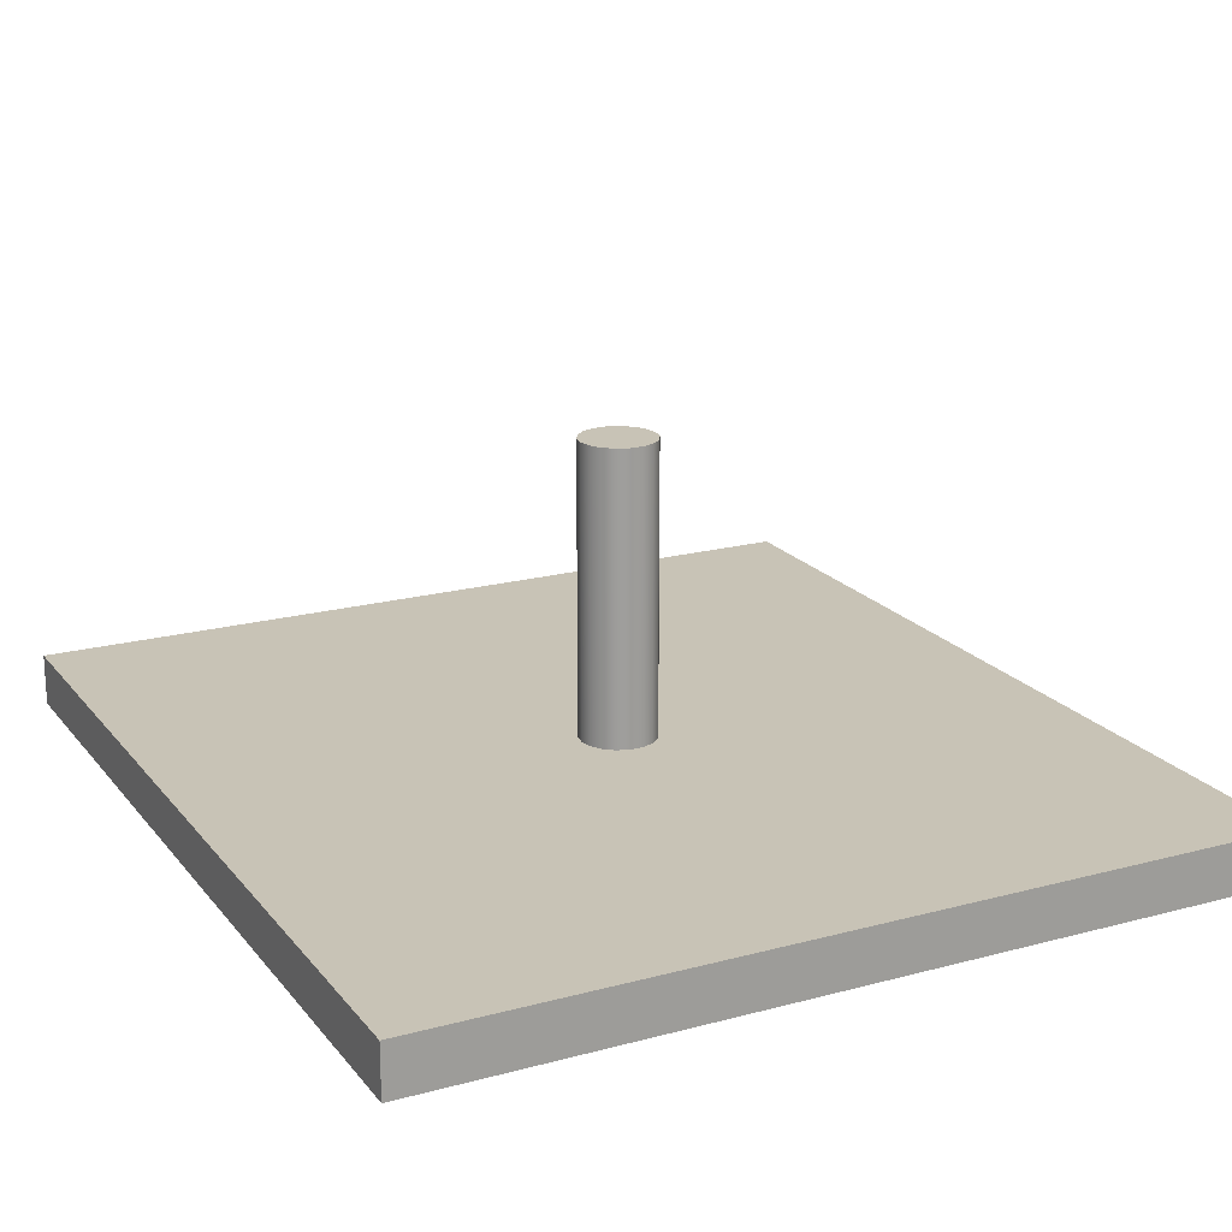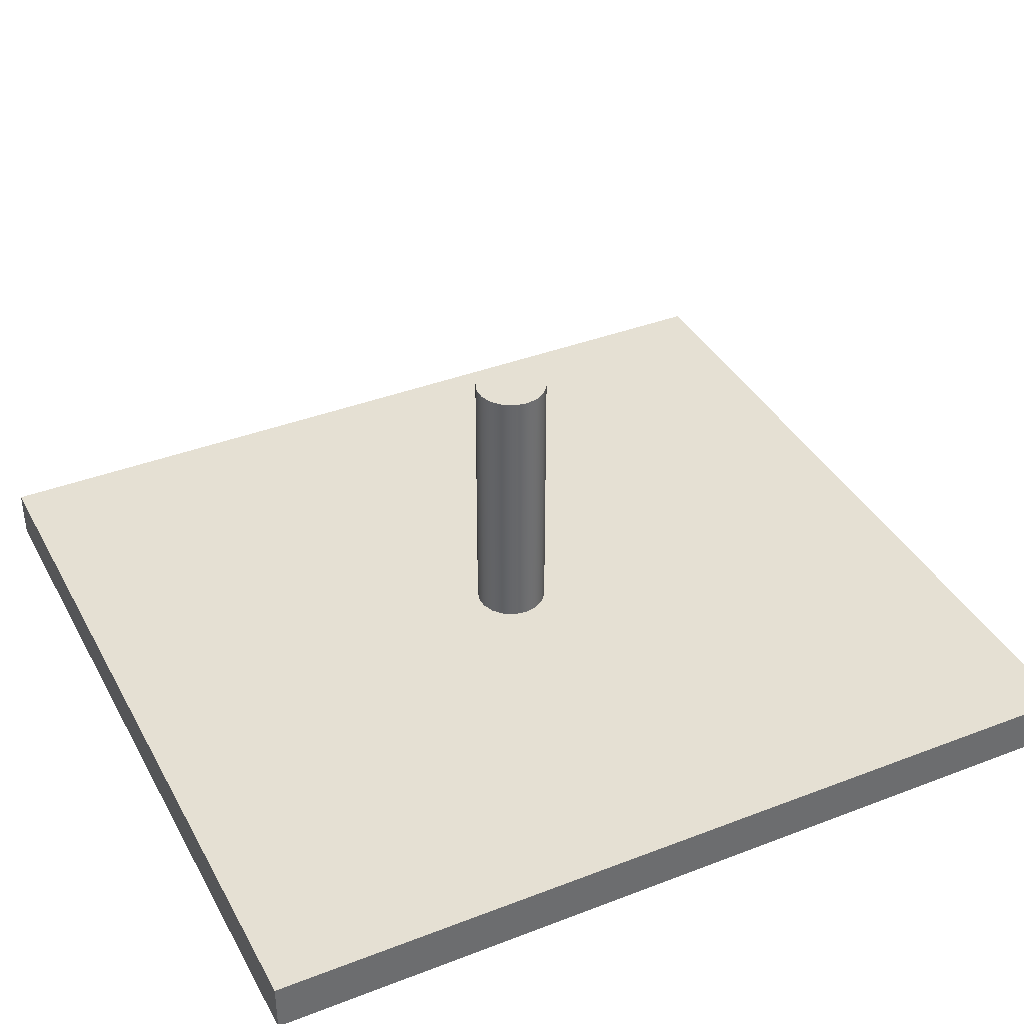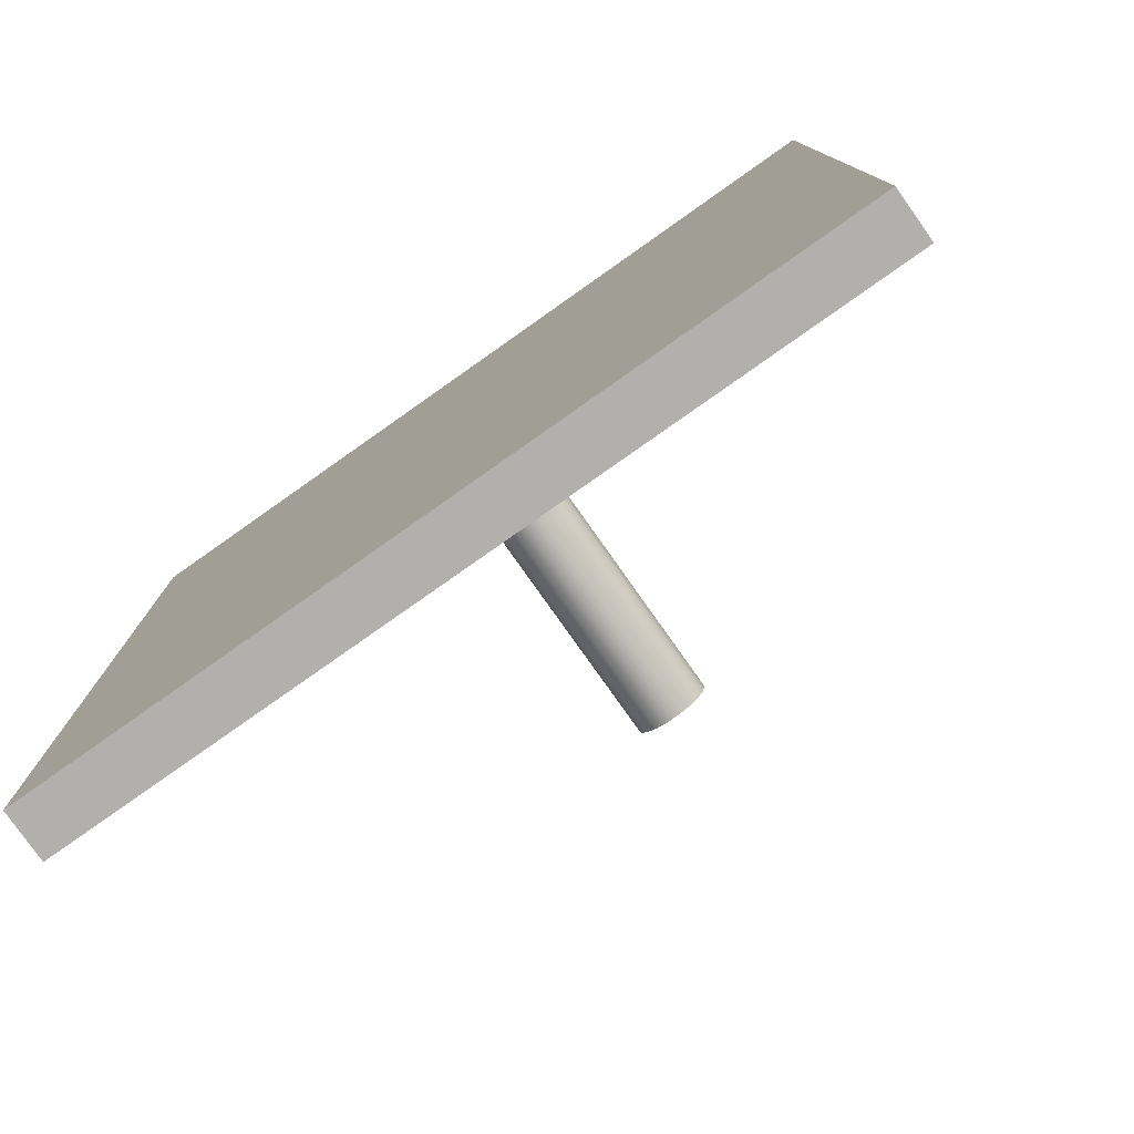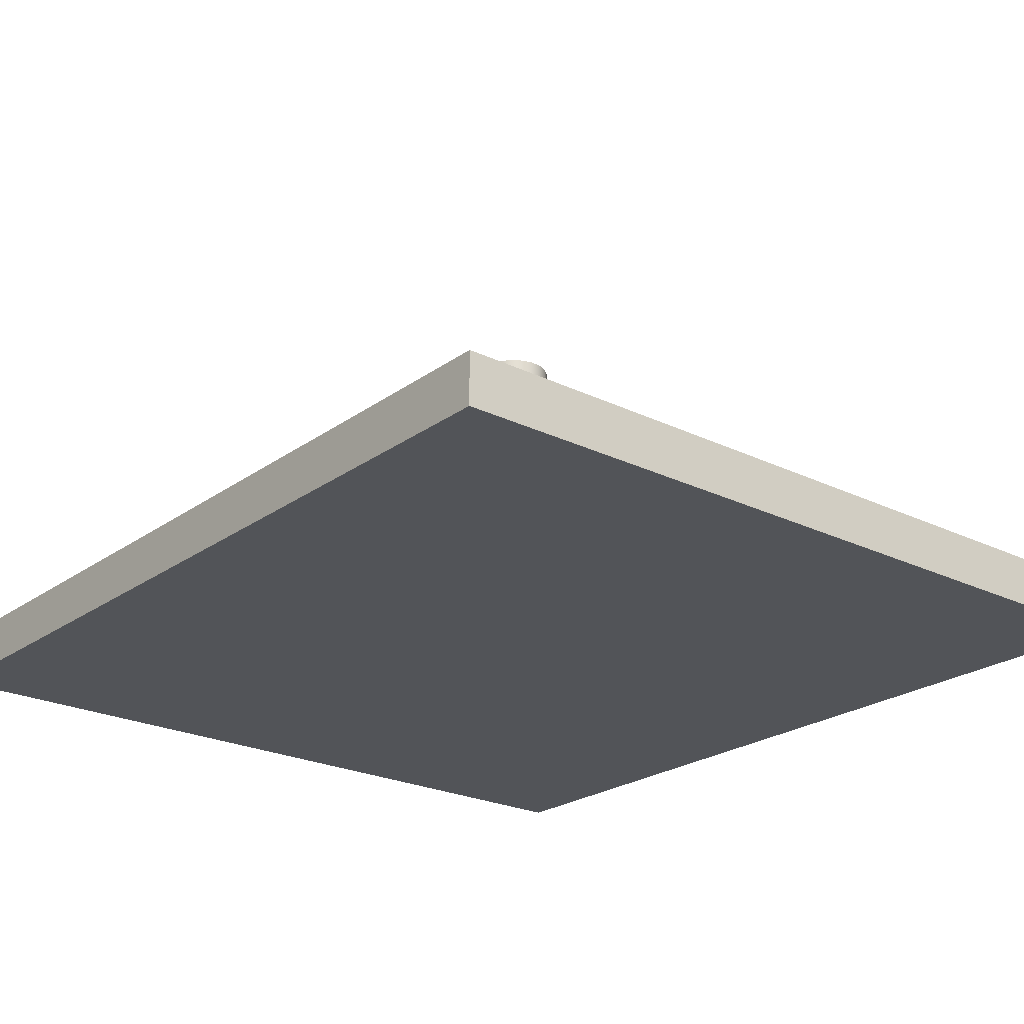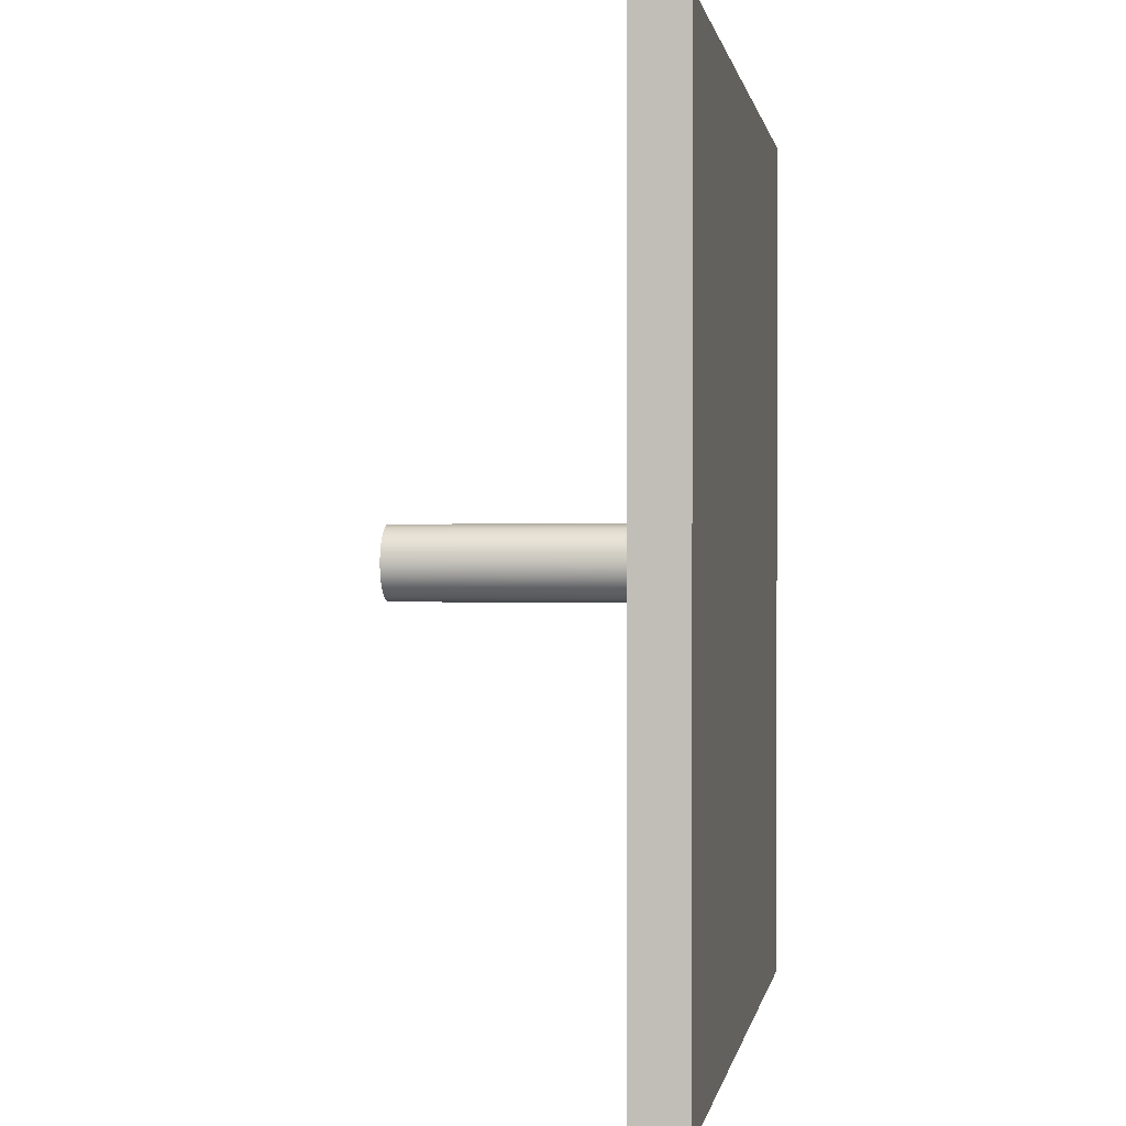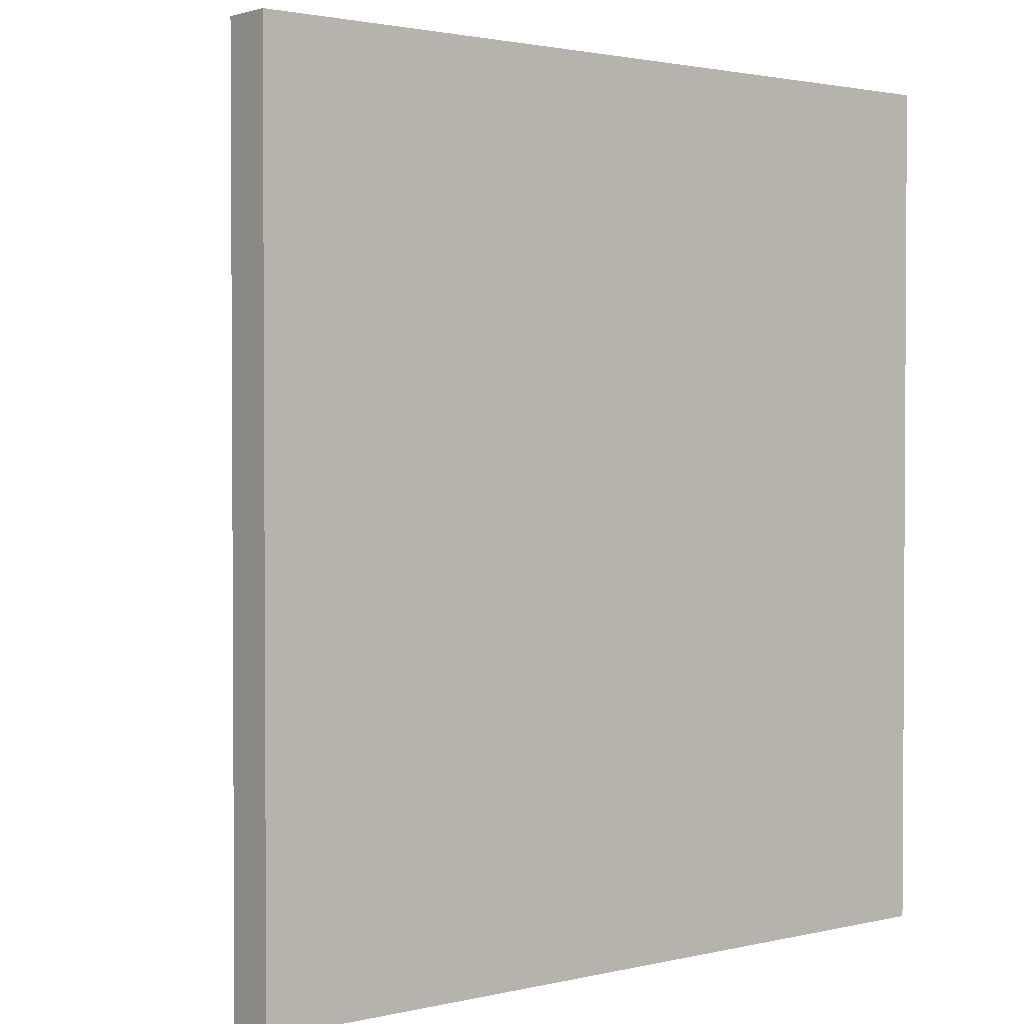
<metadata>
{"format":"obj","ext":"obj","renderer":"f3d","projection":"perspective","resolution":1024,"background":"white","views":[{"elev":19.4,"azim":-26.7,"up":"+Y"},{"elev":38.2,"azim":-116.0,"up":"+Y"},{"elev":-78.6,"azim":35.2,"up":"+Z"},{"elev":-23.3,"azim":-39.6,"up":"+Y"},{"elev":0.5,"azim":-80.8,"up":"+Z"},{"elev":1.9,"azim":-39.3,"up":"+Z"}]}
</metadata>
<code>
v  -245 0 263.9
v  -245 0 -263.9
v  245 0 -263.9
v  245 0 263.9
v  -245 30.22 263.9
v  245 30.22 263.9
v  245 30.22 -263.9
v  -245 30.22 -263.9
o Box001
g Box001
f 1 2 3
f 3 4 1
f 5 6 7
f 7 8 5
f 1 4 6
f 6 5 1
f 4 3 7
f 7 6 4
f 3 2 8
f 8 7 3
f 2 1 5
f 5 8 2
v  18.29 14.89 14.13
v  12.41 14.89 19.07
v  5.194 14.89 21.69
v  -2.485 14.89 21.69
v  -9.7 14.89 19.07
v  -15.58 14.89 14.13
v  -19.42 14.89 7.482
v  -20.76 14.89 -0.0798
v  -19.42 14.89 -7.642
v  -15.58 14.89 -14.29
v  -9.7 14.89 -19.23
v  -2.485 14.89 -21.85
v  5.194 14.89 -21.85
v  12.41 14.89 -19.23
v  18.29 14.89 -14.29
v  22.13 14.89 -7.642
v  23.46 14.89 -0.0798
v  22.13 14.89 7.482
v  22.13 51.63 -7.642
v  23.46 51.63 -0.0798
v  18.29 51.63 -14.29
v  12.41 51.63 -19.23
v  5.194 51.63 -21.85
v  -2.485 51.63 -21.85
v  -9.7 51.63 -19.23
v  -15.58 51.63 -14.29
v  -19.42 51.63 -7.642
v  -20.76 51.63 -0.0798
v  -19.42 51.63 7.482
v  -15.58 51.63 14.13
v  -9.7 51.63 19.07
v  -2.485 51.63 21.69
v  5.194 51.63 21.69
v  12.41 51.63 19.07
v  18.29 51.63 14.13
v  22.13 51.63 7.482
v  22.13 88.37 -7.642
v  23.46 88.37 -0.0798
v  18.29 88.37 -14.29
v  12.41 88.37 -19.23
v  5.194 88.37 -21.85
v  -2.485 88.37 -21.85
v  -9.7 88.37 -19.23
v  -15.58 88.37 -14.29
v  -19.42 88.37 -7.642
v  -20.76 88.37 -0.0798
v  -19.42 88.37 7.482
v  -15.58 88.37 14.13
v  -9.7 88.37 19.07
v  -2.485 88.37 21.69
v  5.194 88.37 21.69
v  12.41 88.37 19.07
v  18.29 88.37 14.13
v  22.13 88.37 7.482
v  22.13 125.1 -7.642
v  23.46 125.1 -0.0798
v  18.29 125.1 -14.29
v  12.41 125.1 -19.23
v  5.194 125.1 -21.85
v  -2.485 125.1 -21.85
v  -9.7 125.1 -19.23
v  -15.58 125.1 -14.29
v  -19.42 125.1 -7.642
v  -20.76 125.1 -0.0798
v  -19.42 125.1 7.482
v  -15.58 125.1 14.13
v  -9.7 125.1 19.07
v  -2.485 125.1 21.69
v  5.194 125.1 21.69
v  12.41 125.1 19.07
v  18.29 125.1 14.13
v  22.13 125.1 7.482
v  22.13 161.9 -7.642
v  23.46 161.9 -0.0798
v  18.29 161.9 -14.29
v  12.41 161.9 -19.23
v  5.194 161.9 -21.85
v  -2.485 161.9 -21.85
v  -9.7 161.9 -19.23
v  -15.58 161.9 -14.29
v  -19.42 161.9 -7.642
v  -20.76 161.9 -0.0798
v  -19.42 161.9 7.482
v  -15.58 161.9 14.13
v  -9.7 161.9 19.07
v  -2.485 161.9 21.69
v  5.194 161.9 21.69
v  12.41 161.9 19.07
v  18.29 161.9 14.13
v  22.13 161.9 7.482
v  22.13 198.6 -7.642
v  23.46 198.6 -0.0798
v  18.29 198.6 -14.29
v  12.41 198.6 -19.23
v  5.194 198.6 -21.85
v  -2.485 198.6 -21.85
v  -9.7 198.6 -19.23
v  -15.58 198.6 -14.29
v  -19.42 198.6 -7.642
v  -20.76 198.6 -0.0798
v  -19.42 198.6 7.482
v  -15.58 198.6 14.13
v  -9.7 198.6 19.07
v  -2.485 198.6 21.69
v  5.194 198.6 21.69
v  12.41 198.6 19.07
v  18.29 198.6 14.13
v  22.13 198.6 7.482
o Cylinder001
g Cylinder001
f 9 10 11
f 11 12 13
f 13 14 15
f 11 13 15
f 15 16 17
f 17 18 19
f 15 17 19
f 19 20 21
f 21 22 23
f 19 21 23
f 15 19 23
f 11 15 23
f 23 24 25
f 11 23 25
f 9 11 25
f 26 9 25
f 25 24 27
f 27 28 25
f 24 23 29
f 29 27 24
f 23 22 30
f 30 29 23
f 22 21 31
f 31 30 22
f 21 20 32
f 32 31 21
f 20 19 33
f 33 32 20
f 19 18 34
f 34 33 19
f 18 17 35
f 35 34 18
f 17 16 36
f 36 35 17
f 16 15 37
f 37 36 16
f 15 14 38
f 38 37 15
f 14 13 39
f 39 38 14
f 13 12 40
f 40 39 13
f 12 11 41
f 41 40 12
f 11 10 42
f 42 41 11
f 10 9 43
f 43 42 10
f 9 26 44
f 44 43 9
f 26 25 28
f 28 44 26
f 28 27 45
f 45 46 28
f 27 29 47
f 47 45 27
f 29 30 48
f 48 47 29
f 30 31 49
f 49 48 30
f 31 32 50
f 50 49 31
f 32 33 51
f 51 50 32
f 33 34 52
f 52 51 33
f 34 35 53
f 53 52 34
f 35 36 54
f 54 53 35
f 36 37 55
f 55 54 36
f 37 38 56
f 56 55 37
f 38 39 57
f 57 56 38
f 39 40 58
f 58 57 39
f 40 41 59
f 59 58 40
f 41 42 60
f 60 59 41
f 42 43 61
f 61 60 42
f 43 44 62
f 62 61 43
f 44 28 46
f 46 62 44
f 46 45 63
f 63 64 46
f 45 47 65
f 65 63 45
f 47 48 66
f 66 65 47
f 48 49 67
f 67 66 48
f 49 50 68
f 68 67 49
f 50 51 69
f 69 68 50
f 51 52 70
f 70 69 51
f 52 53 71
f 71 70 52
f 53 54 72
f 72 71 53
f 54 55 73
f 73 72 54
f 55 56 74
f 74 73 55
f 56 57 75
f 75 74 56
f 57 58 76
f 76 75 57
f 58 59 77
f 77 76 58
f 59 60 78
f 78 77 59
f 60 61 79
f 79 78 60
f 61 62 80
f 80 79 61
f 62 46 64
f 64 80 62
f 64 63 81
f 81 82 64
f 63 65 83
f 83 81 63
f 65 66 84
f 84 83 65
f 66 67 85
f 85 84 66
f 67 68 86
f 86 85 67
f 68 69 87
f 87 86 68
f 69 70 88
f 88 87 69
f 70 71 89
f 89 88 70
f 71 72 90
f 90 89 71
f 72 73 91
f 91 90 72
f 73 74 92
f 92 91 73
f 74 75 93
f 93 92 74
f 75 76 94
f 94 93 75
f 76 77 95
f 95 94 76
f 77 78 96
f 96 95 77
f 78 79 97
f 97 96 78
f 79 80 98
f 98 97 79
f 80 64 82
f 82 98 80
f 82 81 99
f 99 100 82
f 81 83 101
f 101 99 81
f 83 84 102
f 102 101 83
f 84 85 103
f 103 102 84
f 85 86 104
f 104 103 85
f 86 87 105
f 105 104 86
f 87 88 106
f 106 105 87
f 88 89 107
f 107 106 88
f 89 90 108
f 108 107 89
f 90 91 109
f 109 108 90
f 91 92 110
f 110 109 91
f 92 93 111
f 111 110 92
f 93 94 112
f 112 111 93
f 94 95 113
f 113 112 94
f 95 96 114
f 114 113 95
f 96 97 115
f 115 114 96
f 97 98 116
f 116 115 97
f 98 82 100
f 100 116 98
f 100 99 101
f 101 102 103
f 103 104 105
f 101 103 105
f 105 106 107
f 107 108 109
f 105 107 109
f 109 110 111
f 111 112 113
f 109 111 113
f 105 109 113
f 101 105 113
f 113 114 115
f 101 113 115
f 100 101 115
f 116 100 115

</code>
